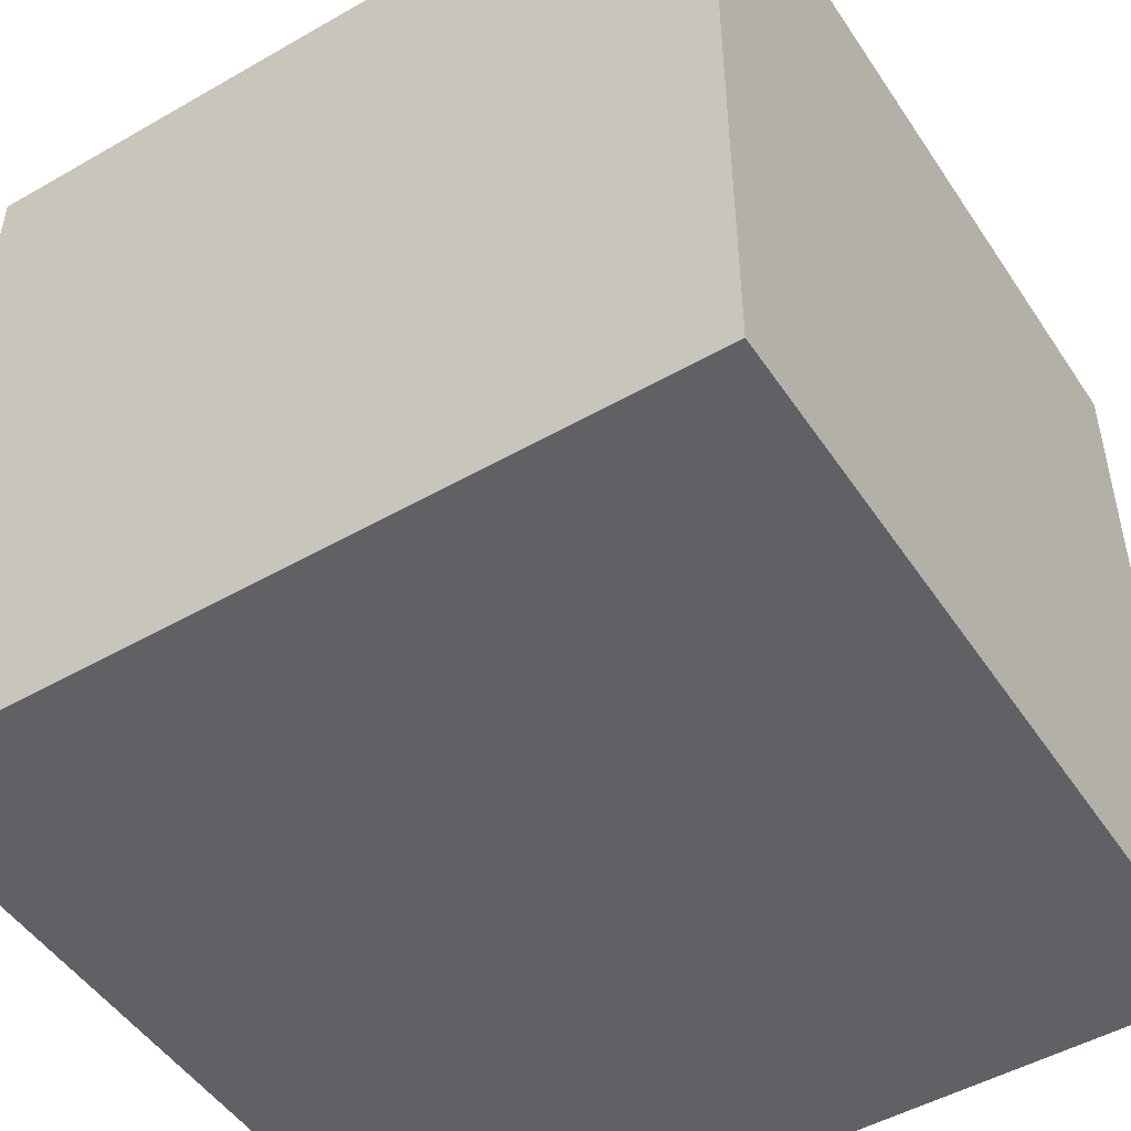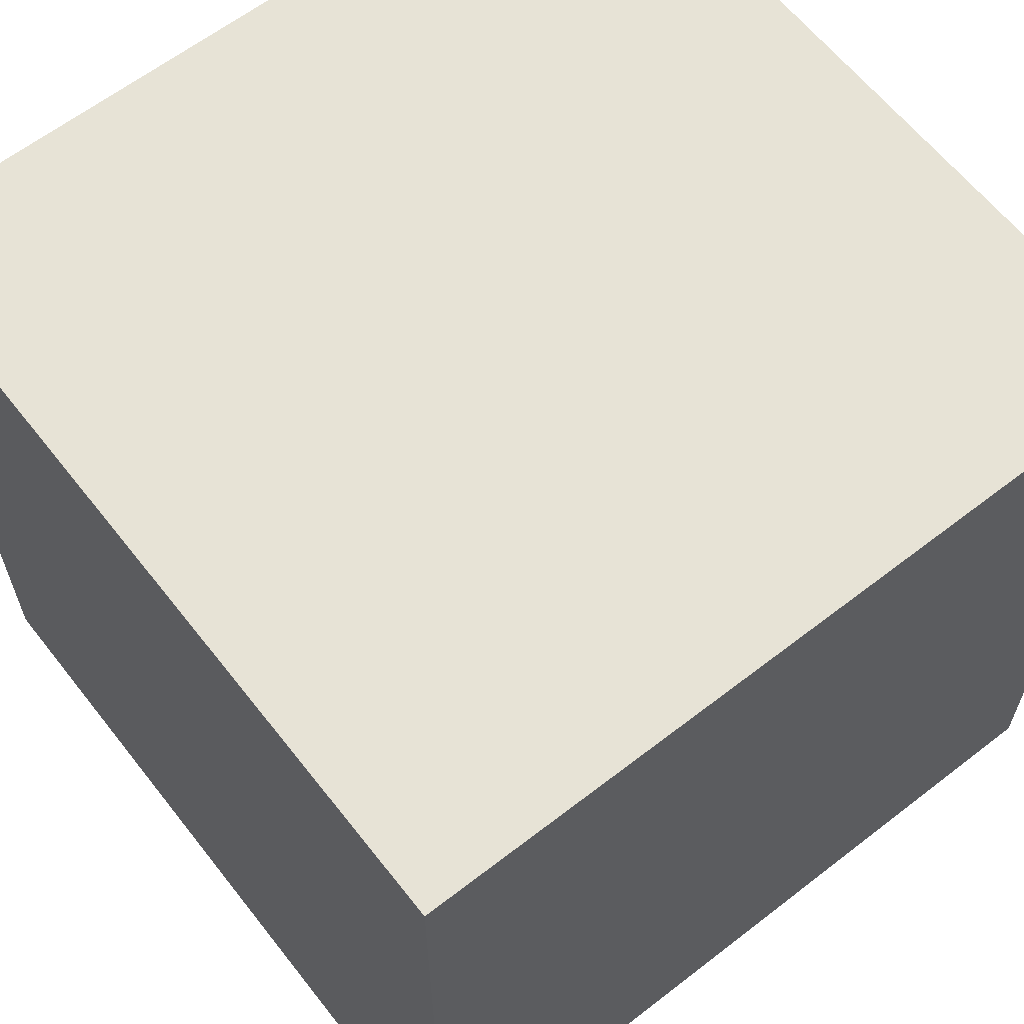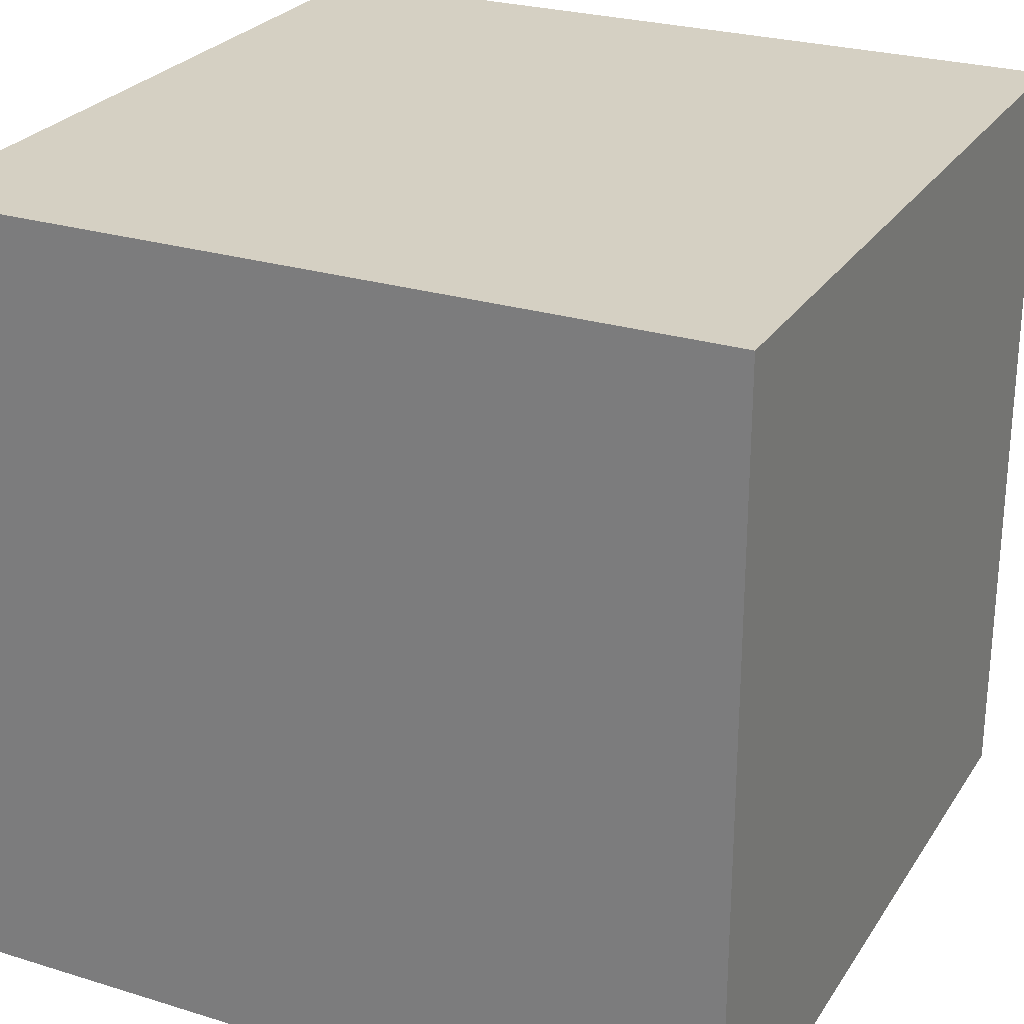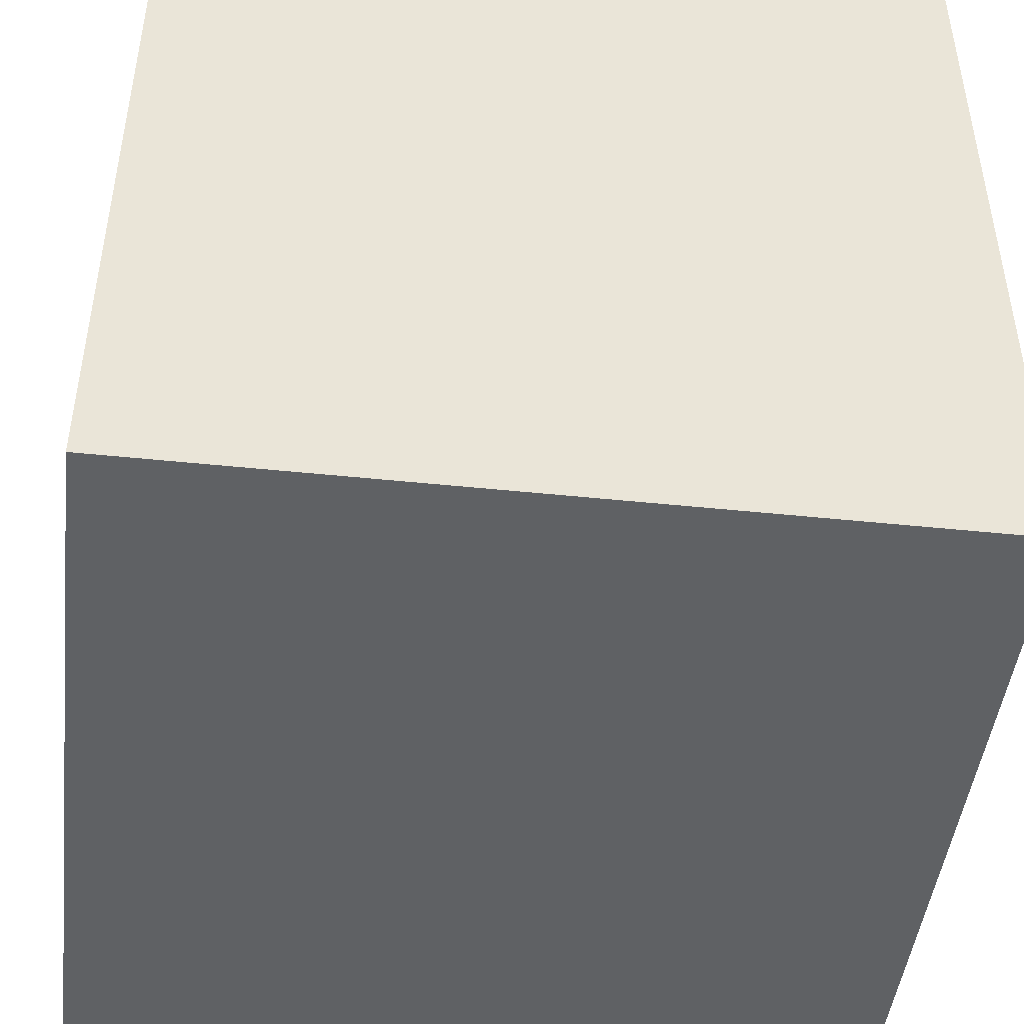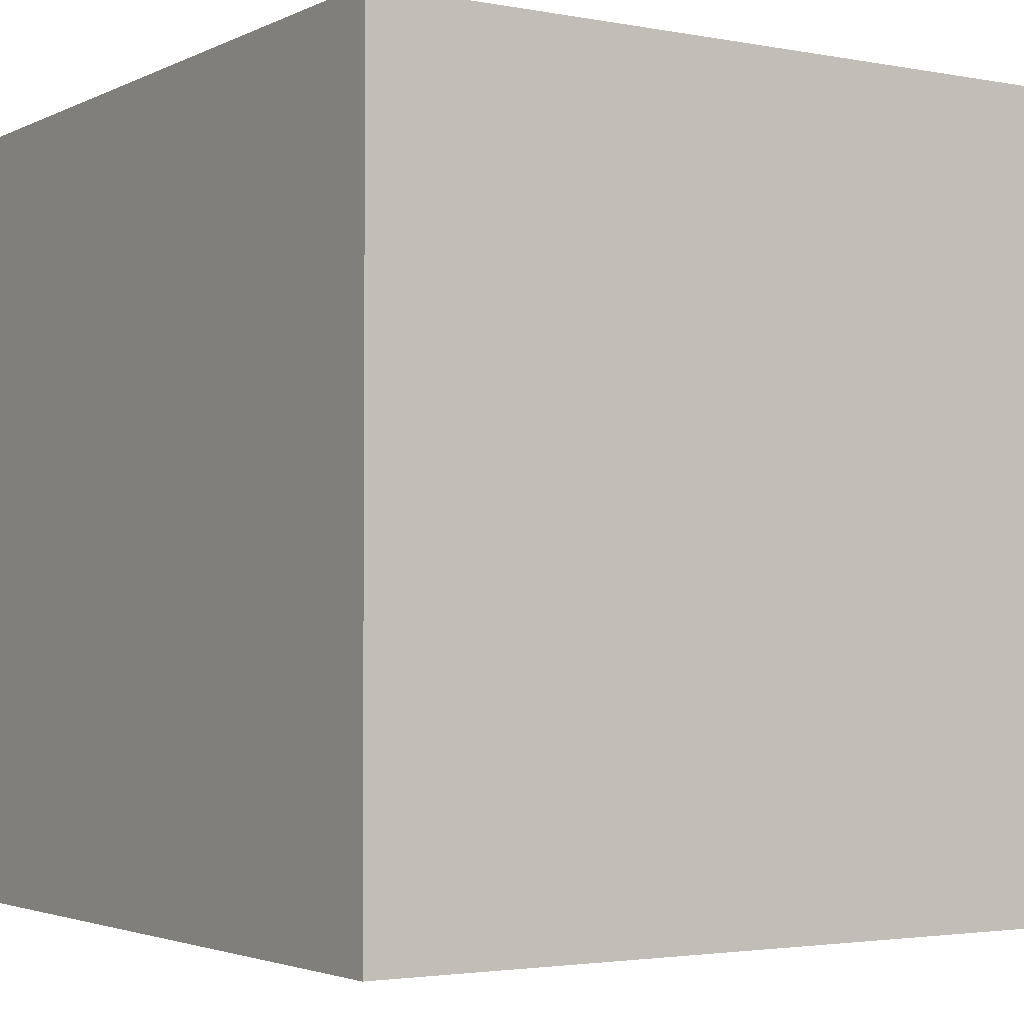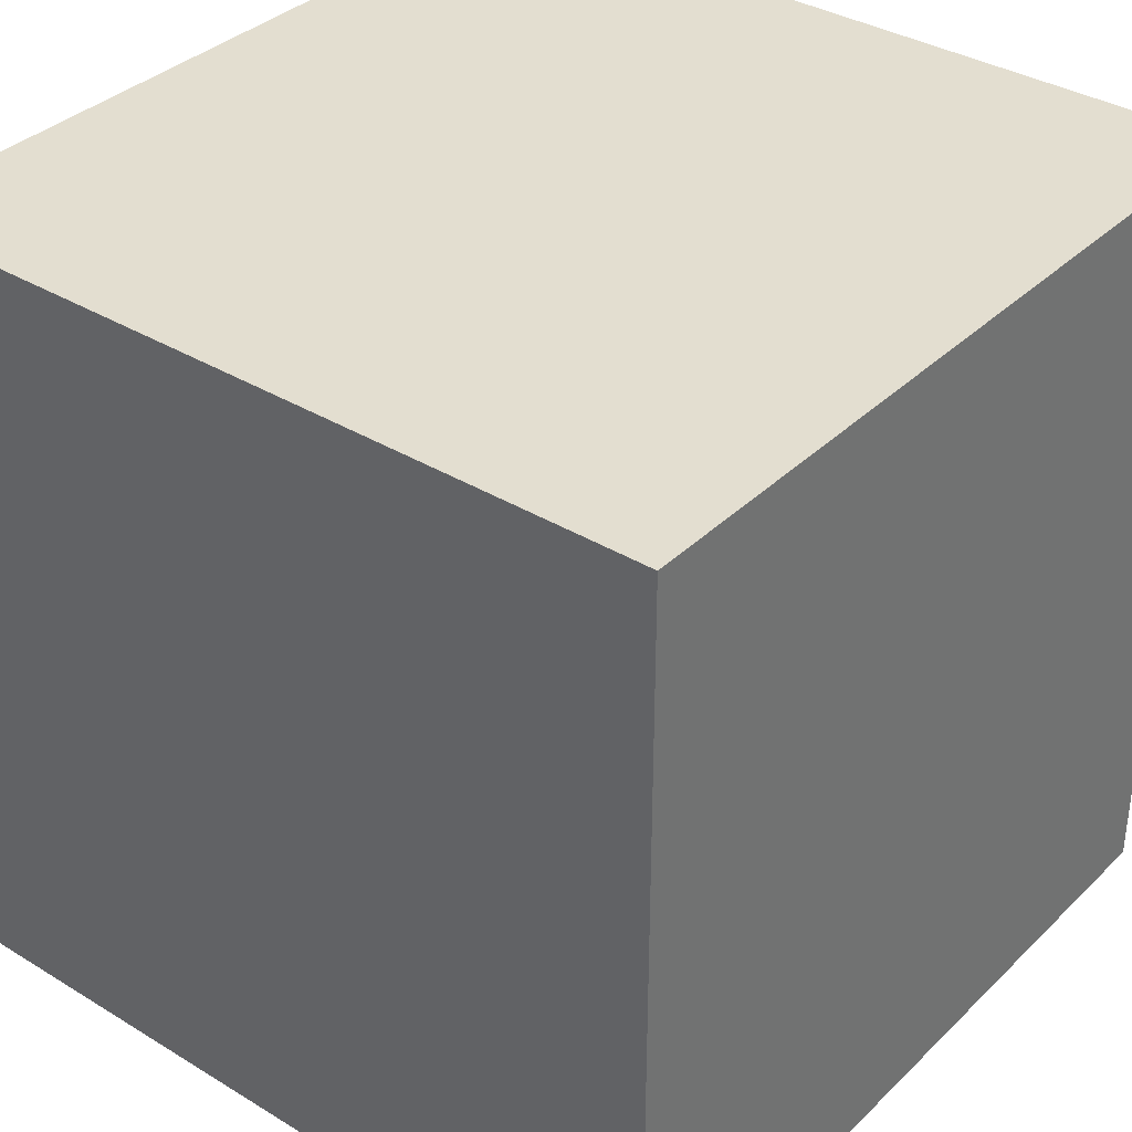
<metadata>
{"format":"obj","ext":"obj","renderer":"f3d","projection":"perspective","resolution":1024,"background":"white","views":[{"elev":-49.2,"azim":32.4,"up":"+Z"},{"elev":62.6,"azim":141.9,"up":"+Y"},{"elev":26.2,"azim":-154.1,"up":"+Z"},{"elev":-46.5,"azim":83.2,"up":"+Y"},{"elev":-2.8,"azim":57.1,"up":"+Y"},{"elev":35.7,"azim":-51.3,"up":"+Y"}]}
</metadata>
<code>
o Cube
v 16.2 -16.2 -16.2
v 16.2 -16.2 16.2
v -16.2 -16.2 16.2
v -16.2 -16.2 -16.2
v 16.2 16.2 -16.2
v 16.2 16.2 16.2
v -16.2 16.2 16.2
v -16.2 16.2 -16.2
f 1 2 4
f 5 8 6
f 1 5 2
f 2 6 3
f 3 7 4
f 5 1 8
f 2 3 4
f 8 7 6
f 5 6 2
f 6 7 3
f 7 8 4
f 1 4 8

</code>
